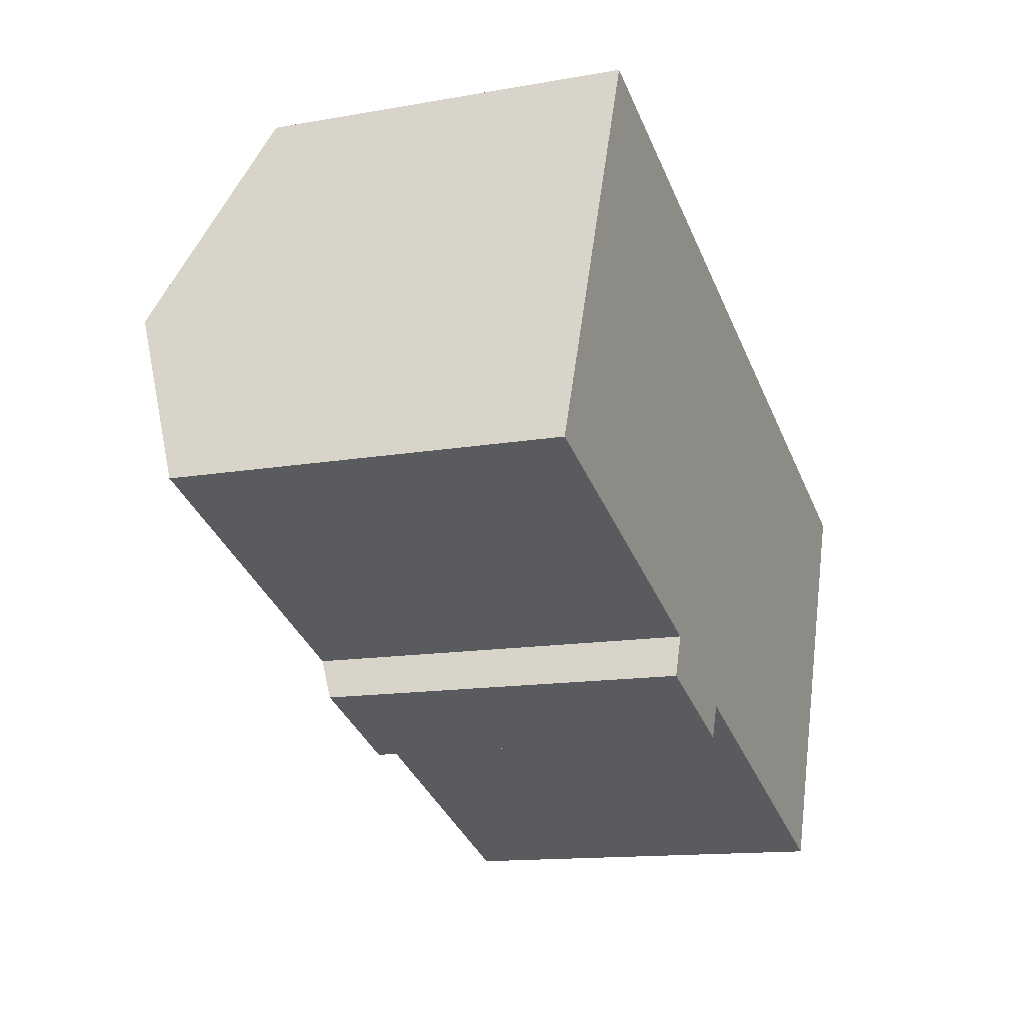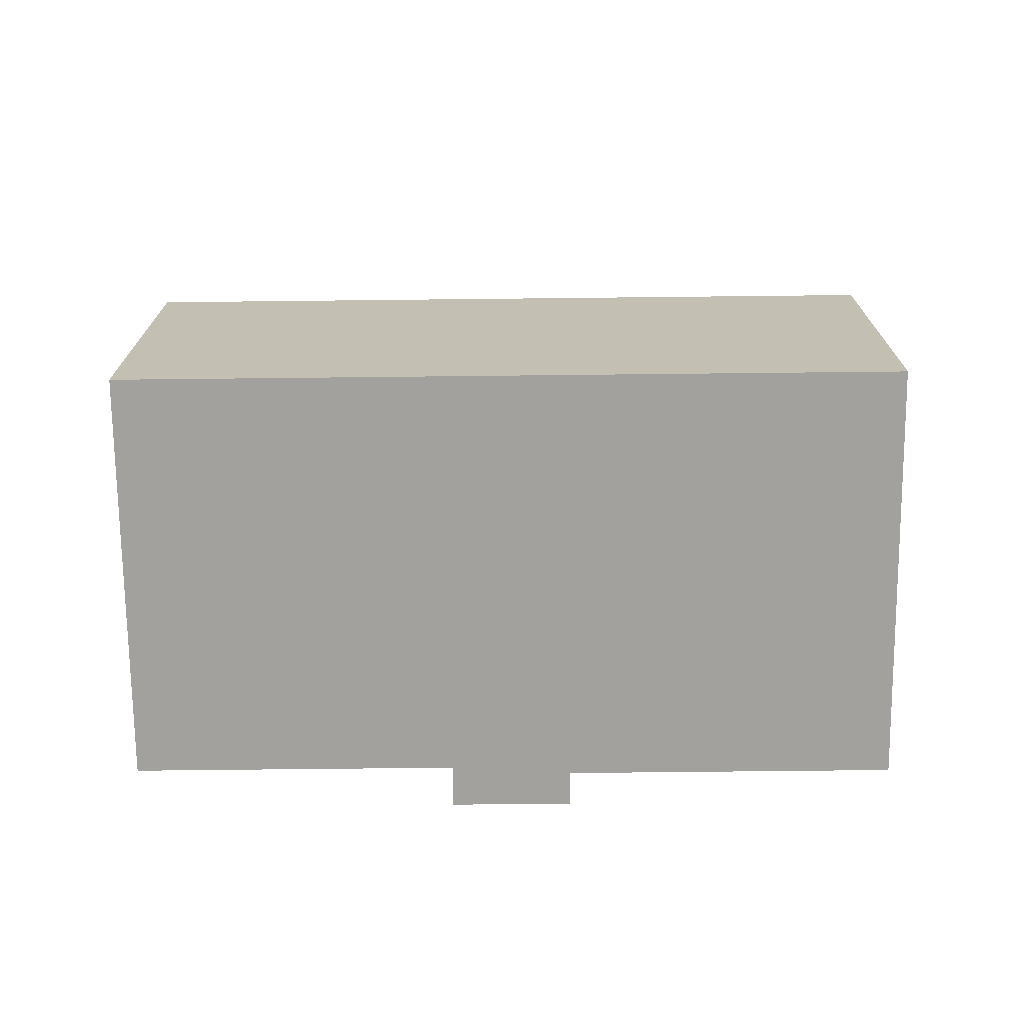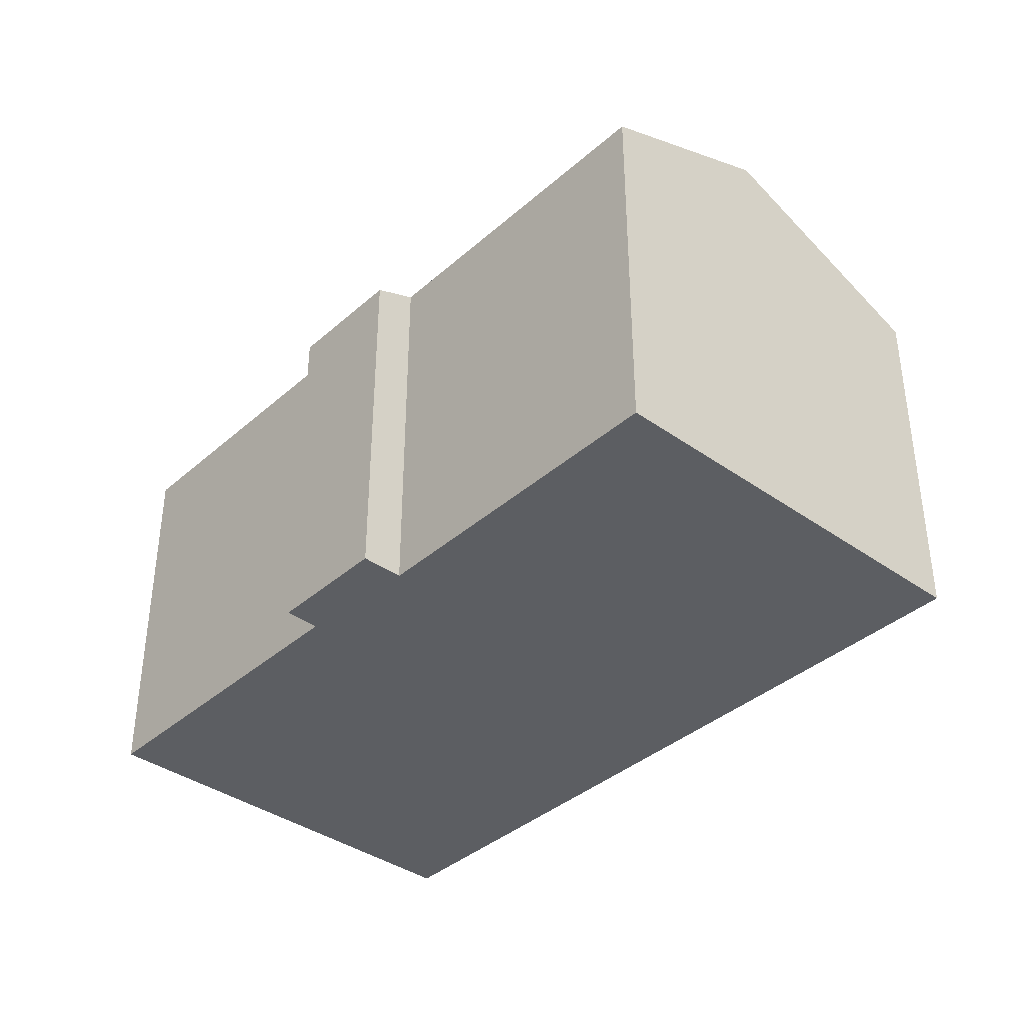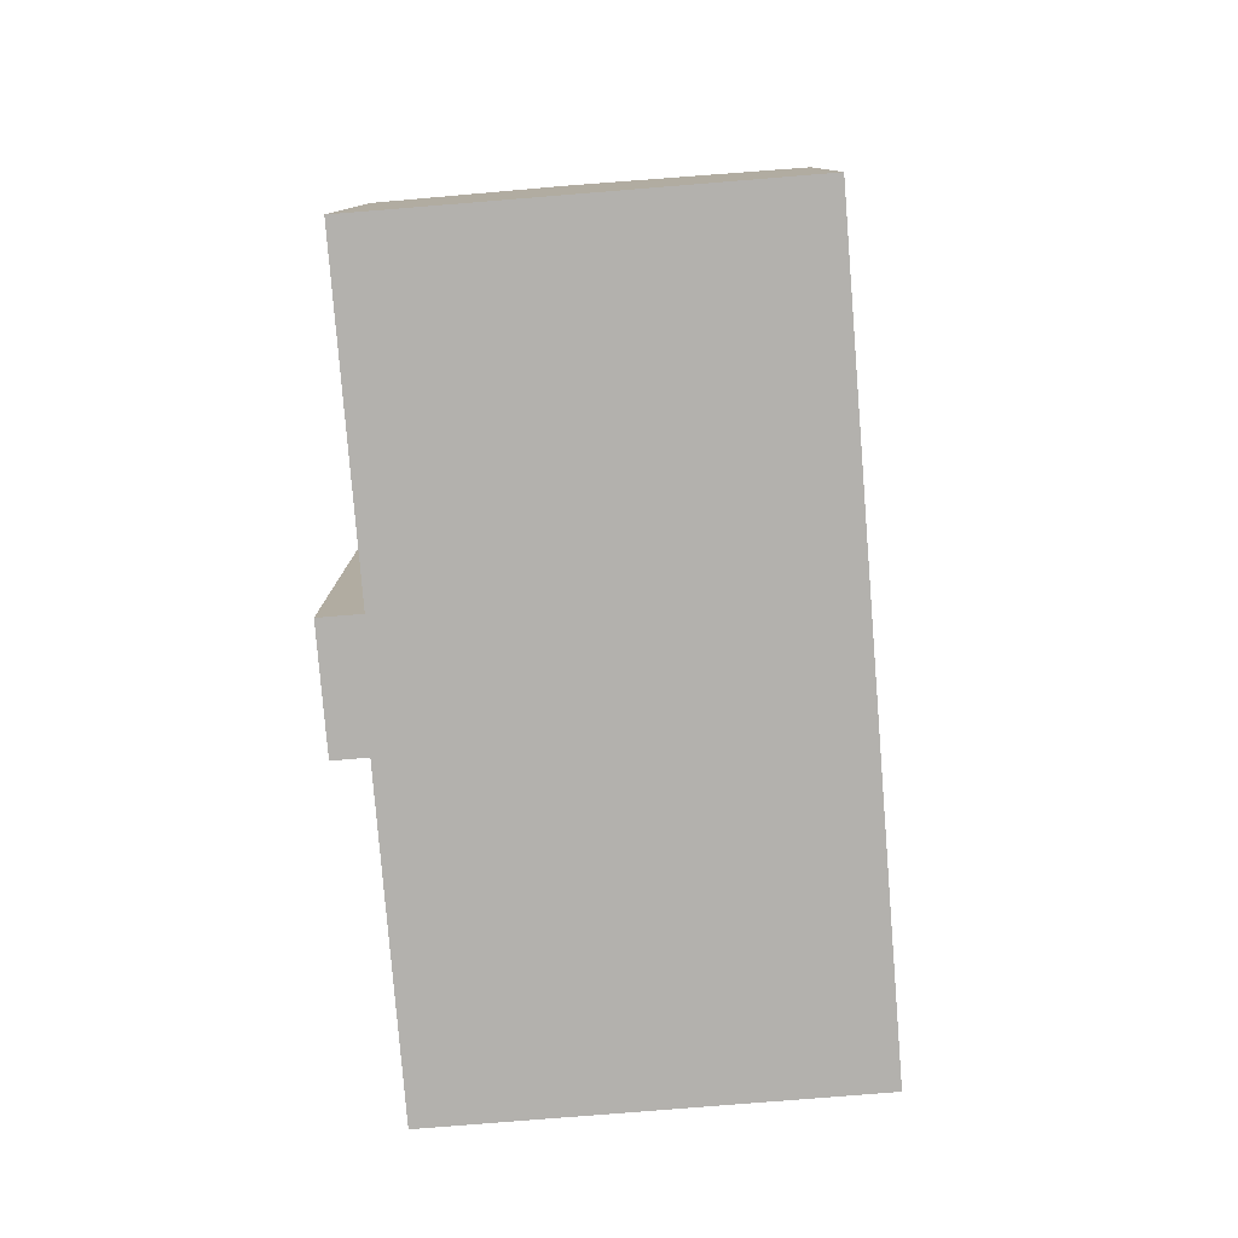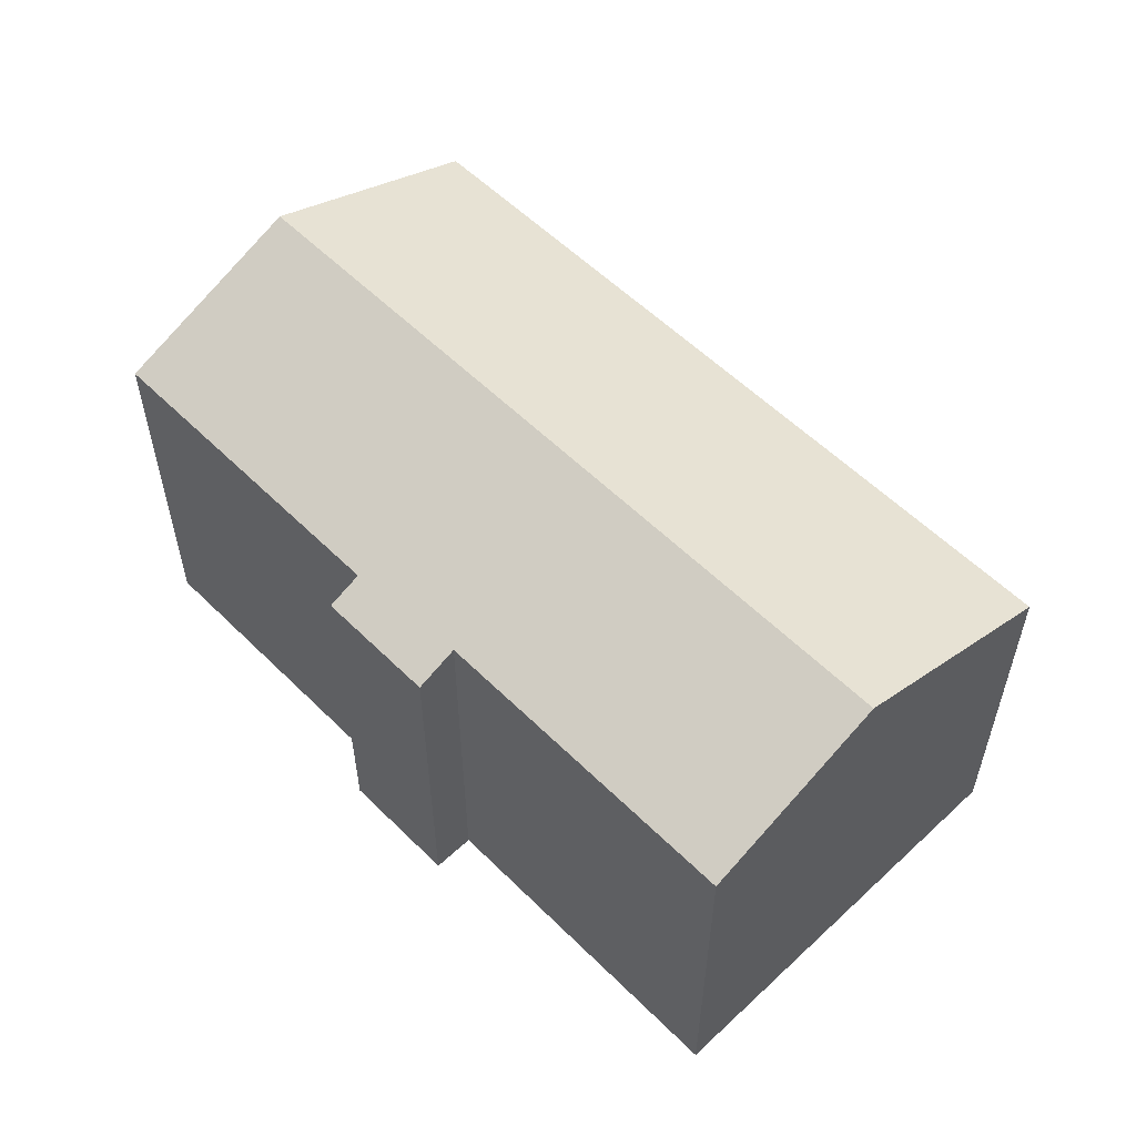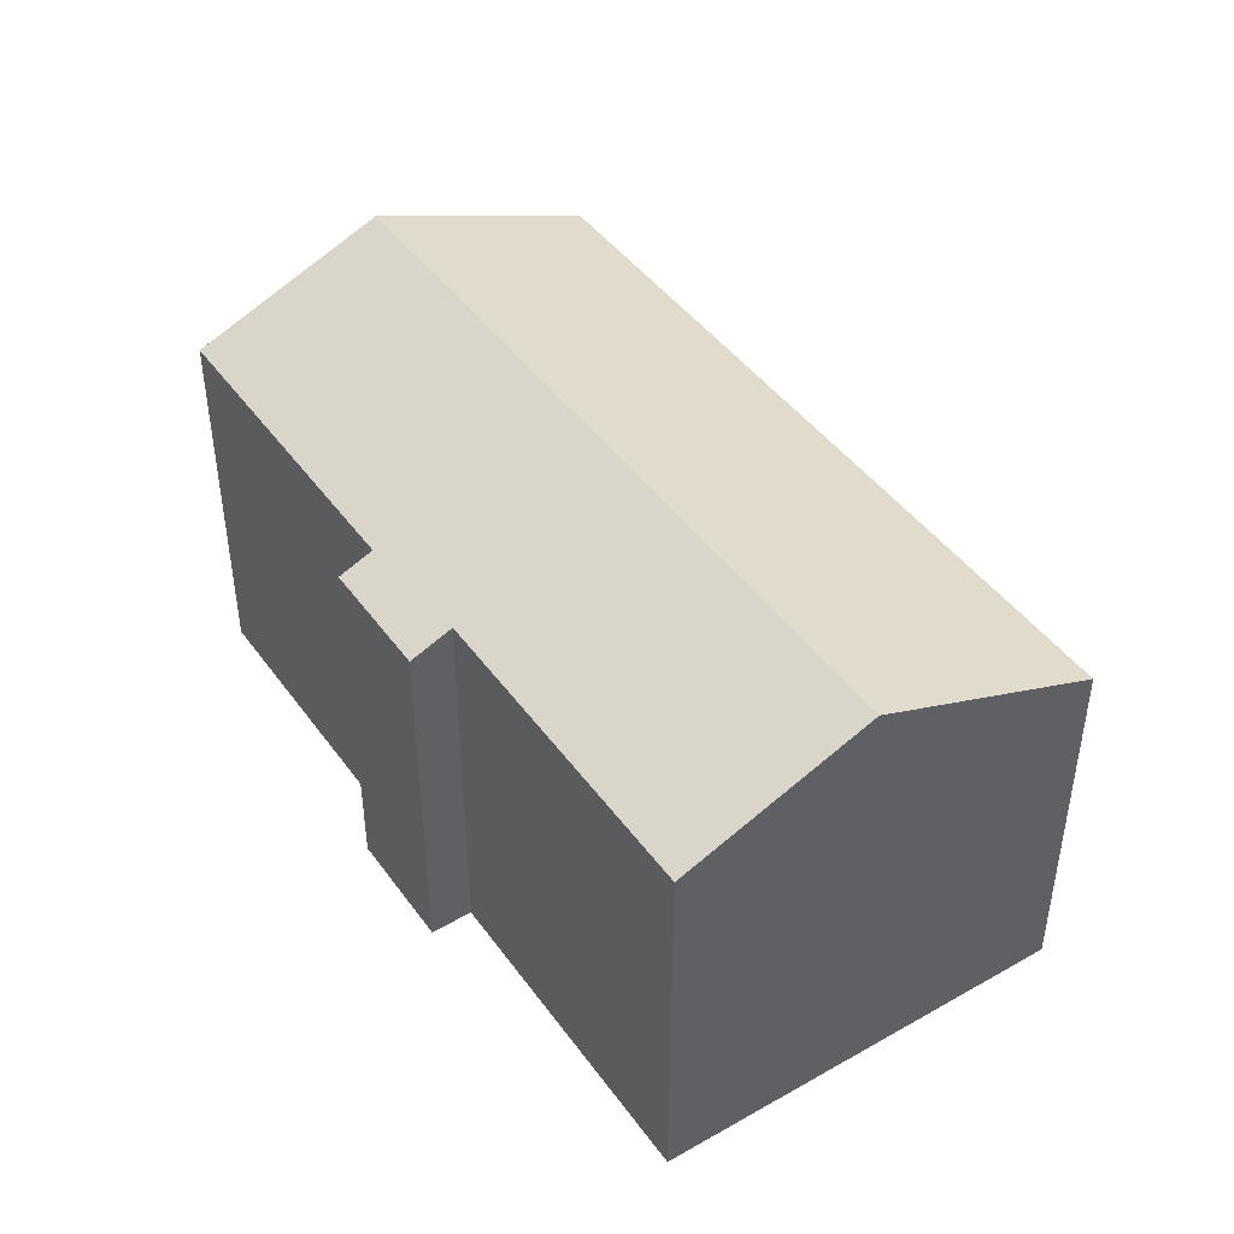
<metadata>
{"format":"obj","ext":"obj","renderer":"f3d","projection":"perspective","resolution":1024,"background":"white","views":[{"elev":-13.4,"azim":-68.0,"up":"+Z"},{"elev":-72.1,"azim":21.5,"up":"+Y"},{"elev":-38.1,"azim":-111.2,"up":"+Y"},{"elev":-79.2,"azim":-64.5,"up":"+Y"},{"elev":56.3,"azim":-113.3,"up":"+Y"},{"elev":44.4,"azim":-102.5,"up":"+Y"}]}
</metadata>
<code>
v  1.696 11.36 4.445
v  22.23 9.076 2.856
v  20.15 11.36 -2.592
v  3.971 9.075 9.819
v  3.774 9.075 9.894
v  0.269 9.792 0.705
v  6.209 9.496 -2.368
v  0 9.496 5.815e-16
v  7.743 9.496 -2.953
v  10.56 9.421 -4.235
v  10.25 9.076 -5.058
v  16.52 9.421 -6.508
v  18.38 9.42 -7.217
v  7.36 9.075 -3.956
v  18.38 4.419e-16 -7.217
v  10.56 2.593e-16 -4.235
v  16.52 3.985e-16 -6.508
v  10.25 3.097e-16 -5.058
v  7.36 2.422e-16 -3.956
v  7.743 1.808e-16 -2.953
v  0 0 0
v  6.209 1.45e-16 -2.368
v  20.15 1.587e-16 -2.592
v  22.23 -1.749e-16 2.856
v  3.774 -6.058e-16 9.894
v  1.696 -2.722e-16 4.445
v  0.269 -4.317e-17 0.705
v  3.971 -6.012e-16 9.819
g defaultobject
f 1 2 3
f 2 1 4
f 4 1 5
f 6 7 8
f 7 6 1
f 7 1 3
f 7 3 9
f 9 3 10
f 9 10 11
f 10 3 12
f 12 3 13
f 11 14 9
f 15 12 13
f 12 15 10
f 10 15 16
f 16 15 17
f 18 14 11
f 14 18 19
f 20 7 9
f 7 20 8
f 8 20 21
f 21 20 22
f 16 11 10
f 11 16 18
f 3 15 13
f 15 3 2
f 15 2 23
f 23 2 24
f 14 20 9
f 20 14 19
f 21 6 8
f 6 21 1
f 1 21 5
f 5 21 25
f 25 21 26
f 26 21 27
f 25 4 5
f 4 25 2
f 2 25 24
f 24 25 28
f 18 16 19
f 26 28 25
f 28 26 27
f 28 27 21
f 28 21 22
f 28 22 24
f 24 22 20
f 24 20 19
f 24 19 16
f 24 16 17
f 24 17 23
f 23 17 15

</code>
